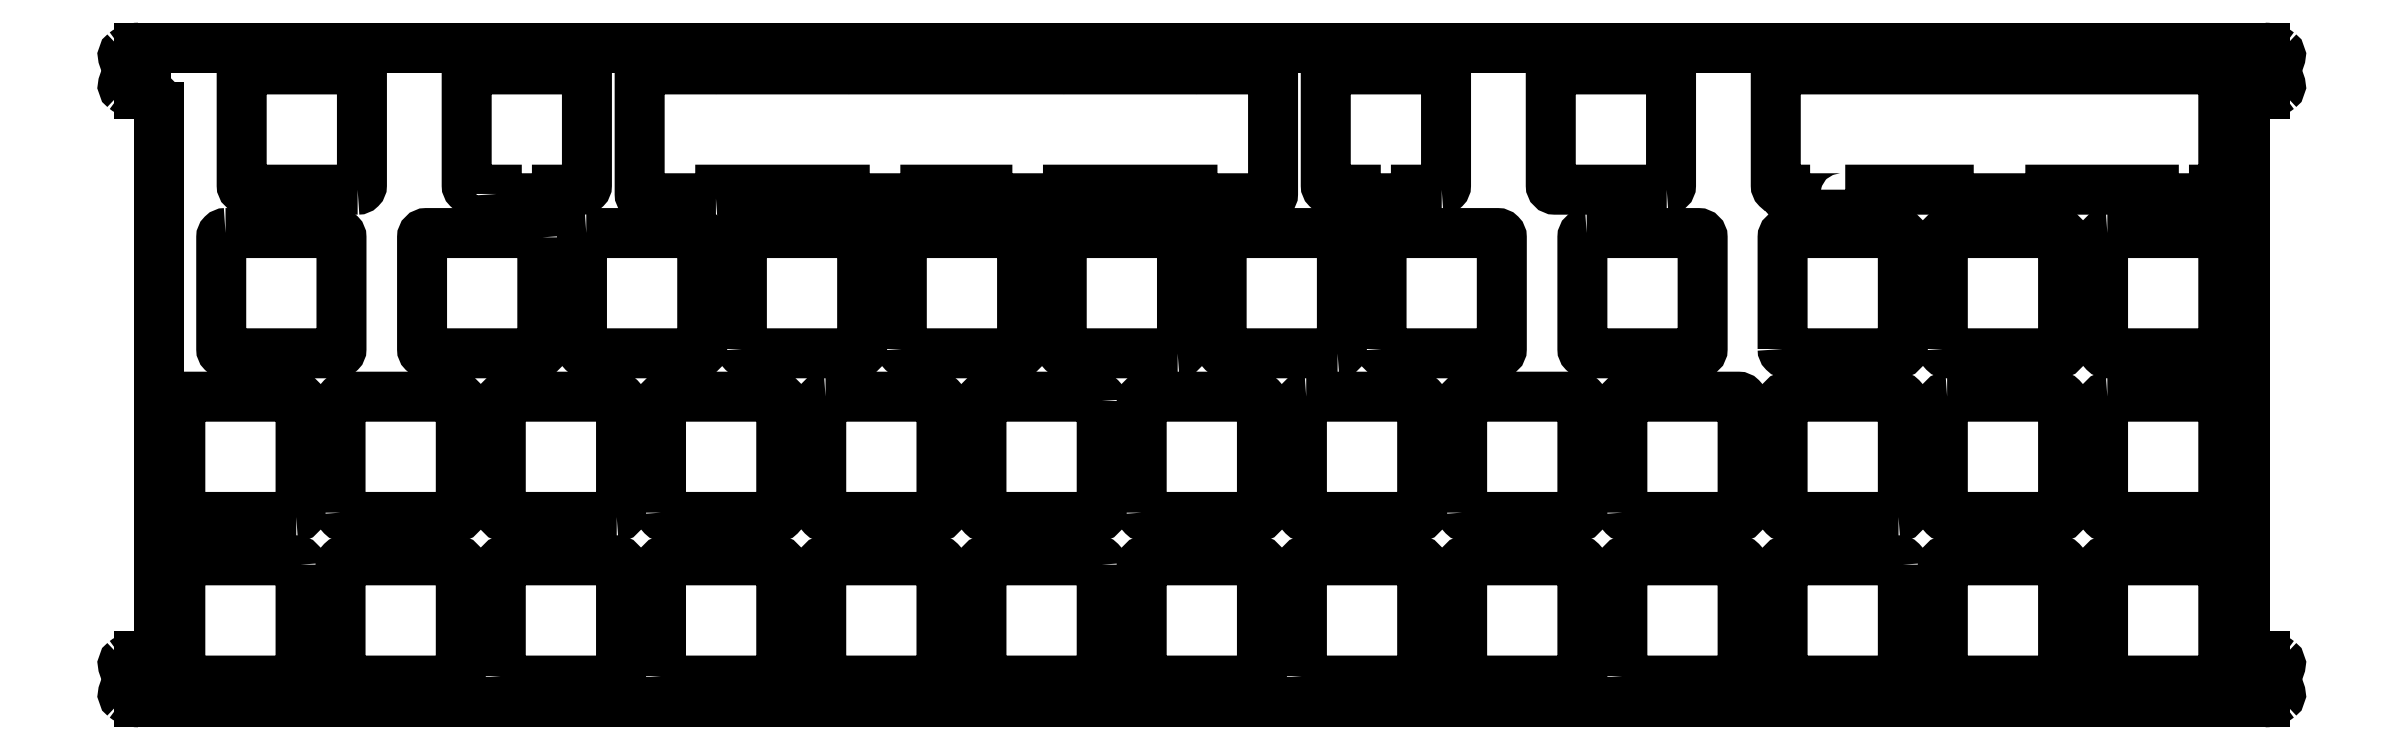
<metadata>
{"format":"dxf","ext":"dxf","renderer":"ezdxf+matplotlib","layout":"modelspace","background":"white","min_lineweight":24,"dpi":150}
</metadata>
<code>
0
SECTION
2
ENTITIES
0
LINE
8
0
10
11.85
20
66.67
30
0
11
-235.7
21
66.67
31
0
0
LINE
8
0
10
-235.7
20
-9.525
30
0
11
11.85
21
-9.525
31
0
0
ARC
8
0
10
-235.7
20
64
30
0
40
2.675
210
0
220
-0
230
1
50
90
51
127.9
0
ARC
8
0
10
-237
20
65.72
30
0
40
0.5
210
0
220
0
230
1
50
127.9
51
258.8
0
ARC
8
0
10
-237.4
20
64
30
0
40
1.25
210
0
220
0
230
1
50
-78.81
51
78.81
0
ARC
8
0
10
-237
20
62.28
30
0
40
0.5
210
0
220
0
230
1
50
101.2
51
232.1
0
ARC
8
0
10
-235.7
20
64
30
0
40
2.675
210
0
220
0
230
1
50
232.1
51
270
0
LINE
8
0
10
-235.7
20
61.32
30
0
11
-234.9
21
61.33
31
0
0
ARC
8
0
10
-234.9
20
59.82
30
0
40
1.5
210
0
220
-0
230
1
50
0
51
90
0
LINE
8
0
10
-233.4
20
59.82
30
0
11
-233.4
21
-2.675
31
0
0
ARC
8
0
10
-234.9
20
-2.675
30
0
40
1.5
210
0
220
0
230
1
50
-90
51
0
0
LINE
8
0
10
-234.9
20
-4.175
30
0
11
-235.7
21
-4.175
31
0
0
ARC
8
0
10
-235.7
20
-6.85
30
0
40
2.675
210
0
220
-0
230
1
50
90
51
127.9
0
ARC
8
0
10
-237
20
-5.133
30
0
40
0.5
210
0
220
0
230
1
50
127.9
51
258.8
0
ARC
8
0
10
-237.4
20
-6.85
30
0
40
1.25
210
-0
220
0
230
1
50
-78.81
51
78.81
0
ARC
8
0
10
-237
20
-8.567
30
0
40
0.5
210
0
220
0
230
1
50
101.2
51
232.1
0
ARC
8
0
10
-235.7
20
-6.85
30
0
40
2.675
210
0
220
0
230
1
50
232.1
51
270
0
ARC
8
0
10
13.19
20
65.72
30
0
40
0.5
210
-0
220
0
230
1
50
-78.81
51
52.12
0
ARC
8
0
10
11.85
20
64
30
0
40
2.675
210
0
220
-0
230
1
50
52.12
51
90
0
ARC
8
0
10
11.85
20
-6.85
30
0
40
2.675
210
-0
220
0
230
1
50
270
51
307.9
0
ARC
8
0
10
13.19
20
-8.567
30
0
40
0.5
210
-0
220
0
230
1
50
-52.12
51
78.81
0
ARC
8
0
10
13.52
20
-6.85
30
0
40
1.25
210
0
220
0
230
1
50
101.2
51
258.8
0
ARC
8
0
10
13.19
20
-5.133
30
0
40
0.5
210
-0
220
0
230
1
50
-78.81
51
52.12
0
ARC
8
0
10
11.85
20
-6.85
30
0
40
2.675
210
0
220
-0
230
1
50
52.12
51
90
0
LINE
8
0
10
11.85
20
-4.175
30
0
11
11.02
21
-4.175
31
0
0
ARC
8
0
10
11.02
20
-2.675
30
0
40
1.5
210
0
220
0
230
1
50
180
51
270
0
LINE
8
0
10
9.525
20
-2.675
30
0
11
9.525
21
59.83
31
0
0
ARC
8
0
10
11.02
20
59.83
30
0
40
1.5
210
0
220
0
230
1
50
90
51
180
0
LINE
8
0
10
11.02
20
61.33
30
0
11
11.85
21
61.33
31
0
0
ARC
8
0
10
11.85
20
64
30
0
40
2.675
210
0
220
0
230
1
50
270
51
307.9
0
ARC
8
0
10
13.19
20
62.28
30
0
40
0.5
210
-0
220
0
230
1
50
-52.12
51
78.81
0
ARC
8
0
10
13.52
20
64
30
0
40
1.25
210
0
220
0
230
1
50
101.2
51
258.8
0
LWPOLYLINE
8
0
90
8
70
1
43
0
10
-96.11
20
31.1
10
-109.1
20
31.1
42
-0.4142
10
-109.6
20
31.6
10
-109.6
20
44.6
42
-0.4142
10
-109.1
20
45.1
10
-96.11
20
45.1
42
-0.4142
10
-95.61
20
44.6
10
-95.61
20
31.6
42
-0.4142
0
LWPOLYLINE
8
0
90
8
70
1
43
0
10
-174.9
20
12.55
10
-174.9
20
25.55
42
-0.4142
10
-174.4
20
26.05
10
-161.4
20
26.05
42
-0.4142
10
-160.9
20
25.55
10
-160.9
20
12.55
42
-0.4142
10
-161.4
20
12.05
10
-174.4
20
12.05
42
-0.4142
0
LWPOLYLINE
8
0
90
8
70
1
43
0
10
-142.7
20
-7
10
-155.7
20
-7
42
-0.4142
10
-156.2
20
-6.5
10
-156.2
20
6.5
42
-0.4142
10
-155.7
20
7
10
-142.7
20
7
42
-0.4142
10
-142.2
20
6.5
10
-142.2
20
-6.5
42
-0.4142
0
LWPOLYLINE
8
0
90
8
70
1
43
0
10
-123.6
20
6.5
42
0.4142
10
-124.1
20
7
10
-137.1
20
7
42
0.4142
10
-137.6
20
6.5
10
-137.6
20
-6.5
42
0.4142
10
-137.1
20
-7
10
-124.1
20
-7
42
0.4142
10
-123.6
20
-6.5
0
LWPOLYLINE
8
0
90
8
70
1
43
0
10
-183.6
20
45.1
42
0.4142
10
-184.1
20
44.6
10
-184.1
20
31.6
42
0.4142
10
-183.6
20
31.1
10
-170.6
20
31.1
42
0.4142
10
-170.1
20
31.6
10
-170.1
20
44.6
42
0.4142
10
-170.6
20
45.1
0
LWPOLYLINE
8
0
90
8
70
1
43
0
10
-67.11
20
45.1
10
-54.11
20
45.1
42
-0.4142
10
-53.61
20
44.6
10
-53.61
20
31.6
42
-0.4142
10
-54.11
20
31.1
10
-67.11
20
31.1
42
-0.4142
10
-67.61
20
31.6
10
-67.61
20
44.6
42
-0.4142
0
LWPOLYLINE
8
0
90
8
70
1
43
0
10
-118.9
20
12.55
10
-118.9
20
25.55
42
-0.4142
10
-118.4
20
26.05
10
-105.4
20
26.05
42
-0.4142
10
-104.9
20
25.55
10
-104.9
20
12.55
42
-0.4142
10
-105.4
20
12.05
10
-118.4
20
12.05
42
-0.4142
0
LWPOLYLINE
8
0
90
8
70
1
43
0
10
-44.31
20
31.6
10
-44.31
20
44.6
42
-0.4142
10
-43.81
20
45.1
10
-30.81
20
45.1
42
-0.4142
10
-30.31
20
44.6
10
-30.31
20
31.6
42
-0.4142
10
-30.81
20
31.1
10
-43.81
20
31.1
42
-0.4142
0
LWPOLYLINE
8
0
90
8
70
1
43
0
10
-68.11
20
-7
10
-81.11
20
-7
42
-0.4142
10
-81.61
20
-6.5
10
-81.61
20
6.5
42
-0.4142
10
-81.11
20
7
10
-68.11
20
7
42
-0.4142
10
-67.61
20
6.5
10
-67.61
20
-6.5
42
-0.4142
0
LWPOLYLINE
8
0
90
8
70
1
43
0
10
-225.6
20
45.1
10
-212.6
20
45.1
42
-0.4142
10
-212.1
20
44.6
10
-212.1
20
31.6
42
-0.4142
10
-212.6
20
31.1
10
-225.6
20
31.1
42
-0.4142
10
-226.1
20
31.6
10
-226.1
20
44.6
42
-0.4142
0
LWPOLYLINE
8
0
90
8
70
1
43
0
10
-6.5
20
26.05
42
0.4142
10
-7
20
25.55
10
-7
20
12.55
42
0.4142
10
-6.5
20
12.05
10
6.5
20
12.05
42
0.4142
10
7
20
12.55
10
7
20
25.55
42
0.4142
10
6.5
20
26.05
0
LWPOLYLINE
8
0
90
8
70
1
43
0
10
-123.6
20
25.55
10
-123.6
20
12.55
42
-0.4142
10
-124.1
20
12.05
10
-137.1
20
12.05
42
-0.4142
10
-137.6
20
12.55
10
-137.6
20
25.55
42
-0.4142
10
-137.1
20
26.05
10
-124.1
20
26.05
42
-0.4142
0
LWPOLYLINE
8
0
90
8
70
1
43
0
10
-217.3
20
12.05
42
0.4142
10
-216.8
20
12.55
10
-216.8
20
25.55
42
0.4142
10
-217.3
20
26.05
10
-230.3
20
26.05
42
0.4142
10
-230.8
20
25.55
10
-230.8
20
12.55
42
0.4142
10
-230.3
20
12.05
0
LWPOLYLINE
8
0
90
8
70
1
43
0
10
-25.65
20
31.6
10
-25.65
20
44.6
42
-0.4142
10
-25.15
20
45.1
10
-12.15
20
45.1
42
-0.4142
10
-11.65
20
44.6
10
-11.65
20
31.6
42
-0.4142
10
-12.15
20
31.1
10
-25.15
20
31.1
42
-0.4142
0
LWPOLYLINE
8
0
90
8
70
1
43
0
10
-198.7
20
-7
42
0.4142
10
-198.2
20
-6.5
10
-198.2
20
6.5
42
0.4142
10
-198.7
20
7
10
-211.7
20
7
42
0.4142
10
-212.2
20
6.5
10
-212.2
20
-6.5
42
0.4142
10
-211.7
20
-7
0
LWPOLYLINE
8
0
90
8
70
1
43
0
10
-146.8
20
31.6
42
0.4142
10
-146.3
20
31.1
10
-133.3
20
31.1
42
0.4142
10
-132.8
20
31.6
10
-132.8
20
44.6
42
0.4142
10
-133.3
20
45.1
10
-146.3
20
45.1
42
0.4142
10
-146.8
20
44.6
0
LWPOLYLINE
8
0
90
8
70
1
43
0
10
-90.99
20
31.6
42
0.4142
10
-90.49
20
31.1
10
-77.49
20
31.1
42
0.4142
10
-76.99
20
31.6
10
-76.99
20
44.6
42
0.4142
10
-77.49
20
45.1
10
-90.49
20
45.1
42
0.4142
10
-90.99
20
44.6
0
LWPOLYLINE
8
0
90
8
70
1
43
0
10
-114.7
20
31.1
10
-127.7
20
31.1
42
-0.4142
10
-128.2
20
31.6
10
-128.2
20
44.6
42
-0.4142
10
-127.7
20
45.1
10
-114.7
20
45.1
42
-0.4142
10
-114.2
20
44.6
10
-114.2
20
31.6
42
-0.4142
0
LWPOLYLINE
8
0
90
8
70
1
43
0
10
-165.5
20
31.6
42
0.4142
10
-165
20
31.1
10
-152
20
31.1
42
0.4142
10
-151.5
20
31.6
10
-151.5
20
44.6
42
0.4142
10
-152
20
45.1
10
-165
20
45.1
42
0.4142
10
-165.5
20
44.6
0
LWPOLYLINE
8
0
90
26
70
1
43
0
10
-37.01
20
50.15
10
-37.01
20
49.65
42
-0.4142
10
-37.51
20
49.15
10
-43.51
20
49.15
42
-0.4142
10
-44.01
20
49.65
10
-44.01
20
50.15
10
-44.6
20
50.15
42
-0.4142
10
-45.1
20
50.65
10
-45.1
20
63.65
42
-0.4142
10
-44.6
20
64.15
10
6.5
20
64.15
42
-0.4142
10
7
20
63.65
10
7
20
50.65
42
-0.4142
10
6.5
20
50.15
10
5.913
20
50.15
10
5.913
20
49.65
42
-0.4142
10
5.413
20
49.15
10
-0.587
20
49.15
42
-0.4142
10
-1.087
20
49.65
10
-1.087
20
50.15
10
-13.14
20
50.15
10
-13.14
20
49.65
42
-0.4142
10
-13.64
20
49.15
10
-24.46
20
49.15
42
-0.4142
10
-24.96
20
49.65
10
-24.96
20
50.15
0
LWPOLYLINE
8
0
90
8
70
1
43
0
10
-57.79
20
50.15
42
0.4142
10
-57.29
20
50.65
10
-57.29
20
63.65
42
0.4142
10
-57.79
20
64.15
10
-70.79
20
64.15
42
0.4142
10
-71.29
20
63.65
10
-71.29
20
50.65
42
0.4142
10
-70.79
20
50.15
0
LWPOLYLINE
8
0
90
8
70
1
43
0
10
6.5
20
-7
42
0.4142
10
7
20
-6.5
10
7
20
6.5
42
0.4142
10
6.5
20
7
10
-6.5
20
7
42
0.4142
10
-7
20
6.5
10
-7
20
-6.5
42
0.4142
10
-6.5
20
-7
0
LWPOLYLINE
8
0
90
8
70
1
43
0
10
-12.15
20
-7
10
-25.15
20
-7
42
-0.4142
10
-25.65
20
-6.5
10
-25.65
20
6.5
42
-0.4142
10
-25.15
20
7
10
-12.15
20
7
42
-0.4142
10
-11.65
20
6.5
10
-11.65
20
-6.5
42
-0.4142
0
LWPOLYLINE
8
0
90
14
70
1
43
0
10
-194
20
49.65
10
-194
20
50.15
10
-197
20
50.15
42
-0.4142
10
-197.5
20
50.65
10
-197.5
20
63.65
42
-0.4142
10
-197
20
64.15
10
-184
20
64.15
42
-0.4142
10
-183.5
20
63.65
10
-183.5
20
50.65
42
-0.4142
10
-184
20
50.15
10
-187
20
50.15
10
-187
20
49.65
42
-0.4142
10
-187.5
20
49.15
10
-193.5
20
49.15
42
-0.4142
0
LWPOLYLINE
8
0
90
8
70
1
43
0
10
-62.96
20
-6.5
10
-62.96
20
6.5
42
-0.4142
10
-62.46
20
7
10
-49.46
20
7
42
-0.4142
10
-48.96
20
6.5
10
-48.96
20
-6.5
42
-0.4142
10
-49.46
20
-7
10
-62.46
20
-7
42
-0.4142
0
LWPOLYLINE
8
0
90
8
70
1
43
0
10
-188.7
20
44.6
42
0.4142
10
-189.2
20
45.1
10
-202.2
20
45.1
42
0.4142
10
-202.7
20
44.6
10
-202.7
20
31.6
42
0.4142
10
-202.2
20
31.1
10
-189.2
20
31.1
42
0.4142
10
-188.7
20
31.6
0
LWPOLYLINE
8
0
90
38
70
1
43
0
10
-168.5
20
49.15
10
-176.9
20
49.15
42
-0.4142
10
-177.4
20
49.65
10
-177.4
20
63.65
42
-0.4142
10
-176.9
20
64.15
10
-168.5
20
64.15
42
-0.0142
10
-168.5
20
64.15
42
-0.0142
10
-168.4
20
64.15
10
-153
20
64.15
42
-0.0142
10
-153
20
64.15
42
-0.0142
10
-153
20
64.15
10
-128
20
64.15
42
-0.0142
10
-128
20
64.15
42
-0.0142
10
-127.9
20
64.15
10
-112.6
20
64.15
42
-0.0142
10
-112.5
20
64.15
42
-0.0142
10
-112.5
20
64.15
10
-104.1
20
64.15
42
-0.4142
10
-103.6
20
63.65
10
-103.6
20
49.65
42
-0.4142
10
-104.1
20
49.15
10
-112.5
20
49.15
42
-0.4142
10
-113
20
49.65
10
-113
20
50.15
10
-127.5
20
50.15
10
-127.5
20
49.65
42
-0.4142
10
-128
20
49.15
10
-136.4
20
49.15
42
-0.4142
10
-136.9
20
49.65
10
-136.9
20
50.15
10
-144.1
20
50.15
10
-144.1
20
49.65
42
-0.4142
10
-144.6
20
49.15
10
-153
20
49.15
42
-0.4142
10
-153.5
20
49.65
10
-153.5
20
50.15
10
-168
20
50.15
10
-168
20
49.65
42
-0.4142
0
LWPOLYLINE
8
0
90
8
70
1
43
0
10
-100.3
20
-6.5
10
-100.3
20
6.5
42
-0.4142
10
-99.77
20
7
10
-86.77
20
7
42
-0.4142
10
-86.27
20
6.5
10
-86.27
20
-6.5
42
-0.4142
10
-86.77
20
-7
10
-99.77
20
-7
42
-0.4142
0
LWPOLYLINE
8
0
90
8
70
1
43
0
10
-174.9
20
-6.5
42
0.4142
10
-174.4
20
-7
10
-161.4
20
-7
42
0.4142
10
-160.9
20
-6.5
10
-160.9
20
6.5
42
0.4142
10
-161.4
20
7
10
-174.4
20
7
42
0.4142
10
-174.9
20
6.5
0
LWPOLYLINE
8
0
90
8
70
1
43
0
10
-99.77
20
26.05
10
-86.77
20
26.05
42
-0.4142
10
-86.27
20
25.55
10
-86.27
20
12.55
42
-0.4142
10
-86.77
20
12.05
10
-99.77
20
12.05
42
-0.4142
10
-100.3
20
12.55
10
-100.3
20
25.55
42
-0.4142
0
LWPOLYLINE
8
0
90
8
70
1
43
0
10
-180
20
12.05
42
0.4142
10
-179.5
20
12.55
10
-179.5
20
25.55
42
0.4142
10
-180
20
26.05
10
-193
20
26.05
42
0.4142
10
-193.5
20
25.55
10
-193.5
20
12.55
42
0.4142
10
-193
20
12.05
0
LWPOLYLINE
8
0
90
8
70
1
43
0
10
-212.2
20
12.55
10
-212.2
20
25.55
42
-0.4142
10
-211.7
20
26.05
10
-198.7
20
26.05
42
-0.4142
10
-198.2
20
25.55
10
-198.2
20
12.55
42
-0.4142
10
-198.7
20
12.05
10
-211.7
20
12.05
42
-0.4142
0
LWPOLYLINE
8
0
90
8
70
1
43
0
10
-155.7
20
26.05
42
0.4142
10
-156.2
20
25.55
10
-156.2
20
12.55
42
0.4142
10
-155.7
20
12.05
10
-142.7
20
12.05
42
0.4142
10
-142.2
20
12.55
10
-142.2
20
25.55
42
0.4142
10
-142.7
20
26.05
0
LWPOLYLINE
8
0
90
8
70
1
43
0
10
-193.5
20
-6.5
42
0.4142
10
-193
20
-7
10
-180
20
-7
42
0.4142
10
-179.5
20
-6.5
10
-179.5
20
6.5
42
0.4142
10
-180
20
7
10
-193
20
7
42
0.4142
10
-193.5
20
6.5
0
LWPOLYLINE
8
0
90
8
70
1
43
0
10
-30.81
20
12.05
42
0.4142
10
-30.31
20
12.55
10
-30.31
20
25.55
42
0.4142
10
-30.81
20
26.05
10
-43.81
20
26.05
42
0.4142
10
-44.31
20
25.55
10
-44.31
20
12.55
42
0.4142
10
-43.81
20
12.05
0
LWPOLYLINE
8
0
90
8
70
1
43
0
10
-81.61
20
12.55
42
0.4142
10
-81.11
20
12.05
10
-68.11
20
12.05
42
0.4142
10
-67.61
20
12.55
10
-67.61
20
25.55
42
0.4142
10
-68.11
20
26.05
10
-81.11
20
26.05
42
0.4142
10
-81.61
20
25.55
0
LWPOLYLINE
8
0
90
8
70
1
43
0
10
-105.4
20
-7
42
0.4142
10
-104.9
20
-6.5
10
-104.9
20
6.5
42
0.4142
10
-105.4
20
7
10
-118.4
20
7
42
0.4142
10
-118.9
20
6.5
10
-118.9
20
-6.5
42
0.4142
10
-118.4
20
-7
0
LWPOLYLINE
8
0
90
8
70
1
43
0
10
-30.31
20
6.5
42
0.4142
10
-30.81
20
7
10
-43.81
20
7
42
0.4142
10
-44.31
20
6.5
10
-44.31
20
-6.5
42
0.4142
10
-43.81
20
-7
10
-30.81
20
-7
42
0.4142
10
-30.31
20
-6.5
0
LWPOLYLINE
8
0
90
8
70
1
43
0
10
-25.15
20
26.05
10
-12.15
20
26.05
42
-0.4142
10
-11.65
20
25.55
10
-11.65
20
12.55
42
-0.4142
10
-12.15
20
12.05
10
-25.15
20
12.05
42
-0.4142
10
-25.65
20
12.55
10
-25.65
20
25.55
42
-0.4142
0
LWPOLYLINE
8
0
90
14
70
1
43
0
10
-83.99
20
50.15
10
-86.99
20
50.15
10
-86.99
20
49.65
42
-0.4142
10
-87.49
20
49.15
10
-93.49
20
49.15
42
-0.4142
10
-93.99
20
49.65
10
-93.99
20
50.15
10
-96.99
20
50.15
42
-0.4142
10
-97.49
20
50.65
10
-97.49
20
63.65
42
-0.4142
10
-96.99
20
64.15
10
-83.99
20
64.15
42
-0.4142
10
-83.49
20
63.65
10
-83.49
20
50.65
42
-0.4142
0
LWPOLYLINE
8
0
90
8
70
1
43
0
10
-62.96
20
12.55
10
-62.96
20
25.55
42
-0.4142
10
-62.46
20
26.05
10
-49.46
20
26.05
42
-0.4142
10
-48.96
20
25.55
10
-48.96
20
12.55
42
-0.4142
10
-49.46
20
12.05
10
-62.46
20
12.05
42
-0.4142
0
LWPOLYLINE
8
0
90
8
70
1
43
0
10
-210.2
20
50.15
10
-223.2
20
50.15
42
-0.4142
10
-223.7
20
50.65
10
-223.7
20
63.65
42
-0.4142
10
-223.2
20
64.15
10
-210.2
20
64.15
42
-0.4142
10
-209.7
20
63.65
10
-209.7
20
50.65
42
-0.4142
0
LWPOLYLINE
8
0
90
8
70
1
43
0
10
-216.8
20
6.5
42
0.4142
10
-217.3
20
7
10
-230.3
20
7
42
0.4142
10
-230.8
20
6.5
10
-230.8
20
-6.5
42
0.4142
10
-230.3
20
-7
10
-217.3
20
-7
42
0.4142
10
-216.8
20
-6.5
0
LWPOLYLINE
8
0
90
8
70
1
43
0
10
-6.5
20
45.1
42
0.4142
10
-7
20
44.6
10
-7
20
31.6
42
0.4142
10
-6.5
20
31.1
10
6.5
20
31.1
42
0.4142
10
7
20
31.6
10
7
20
44.6
42
0.4142
10
6.5
20
45.1
0
ENDSEC
0
EOF

</code>
